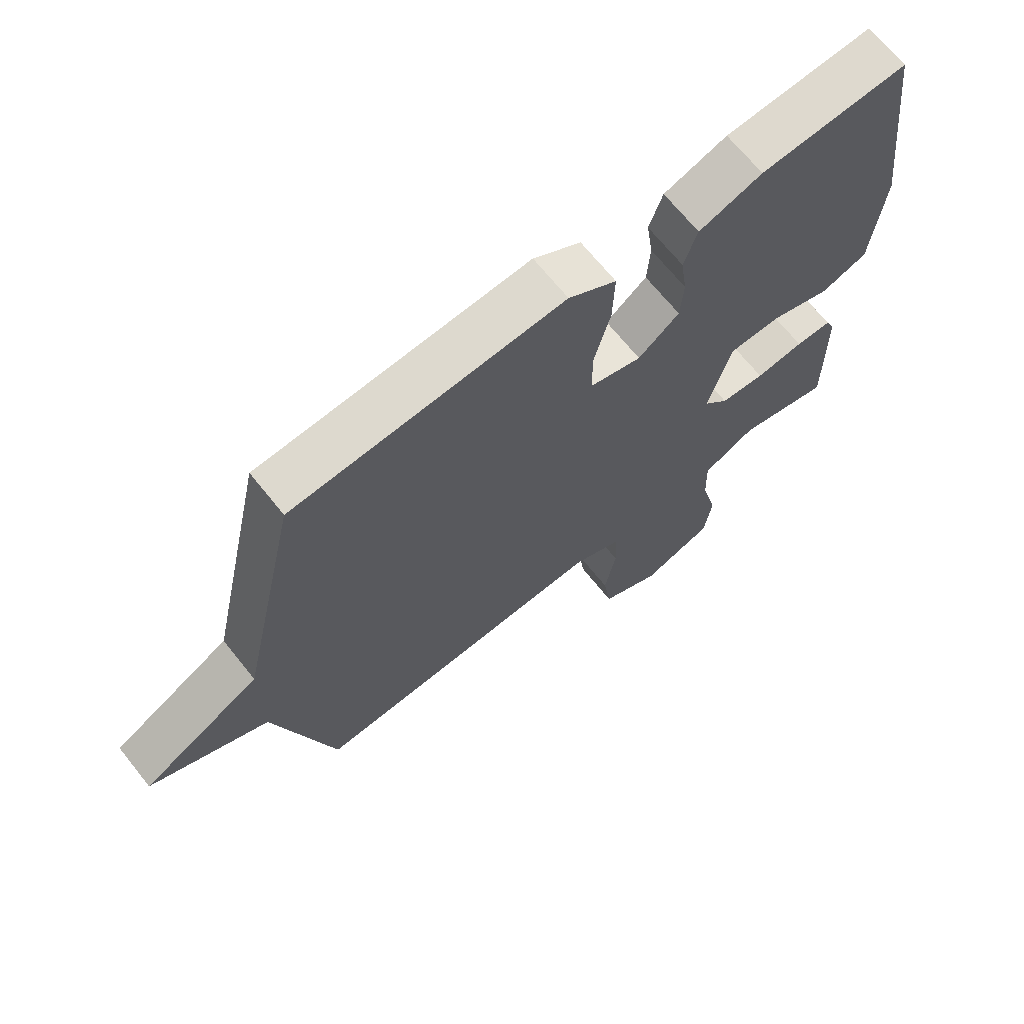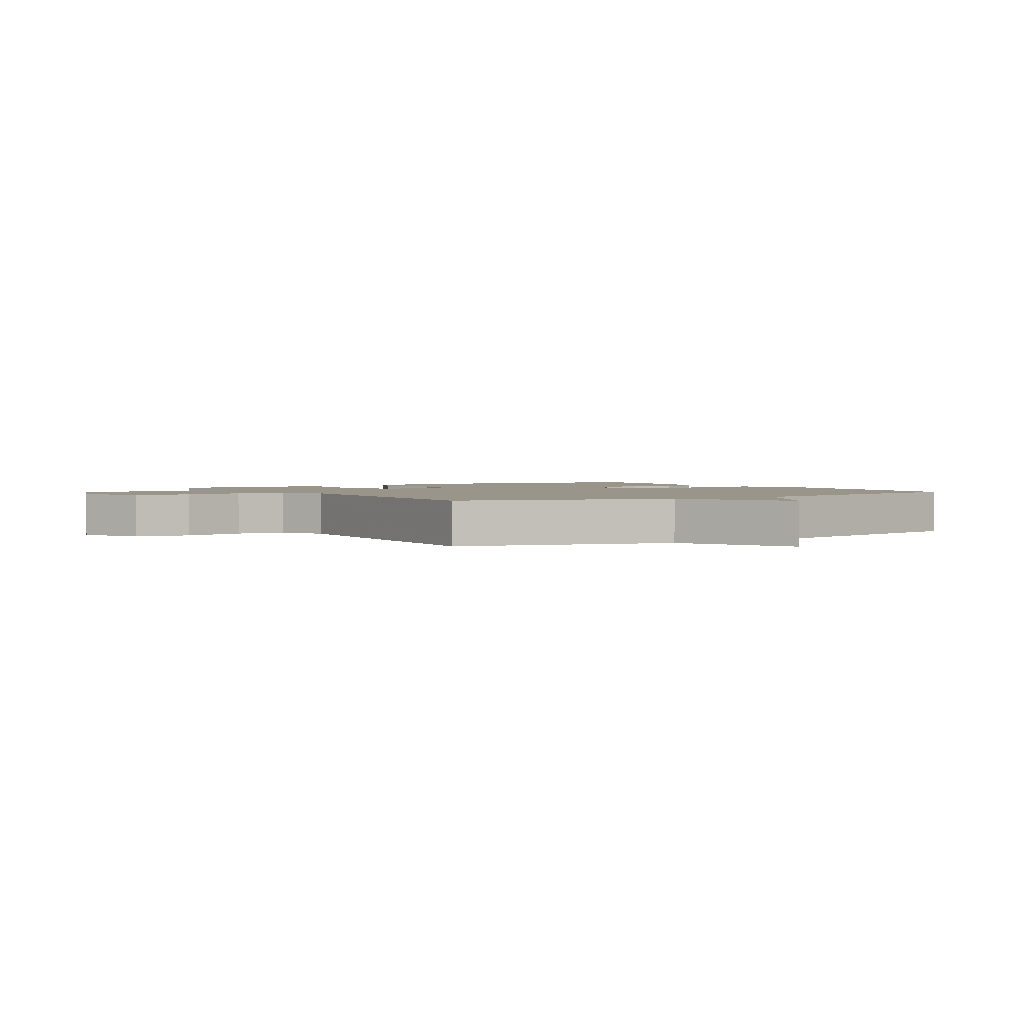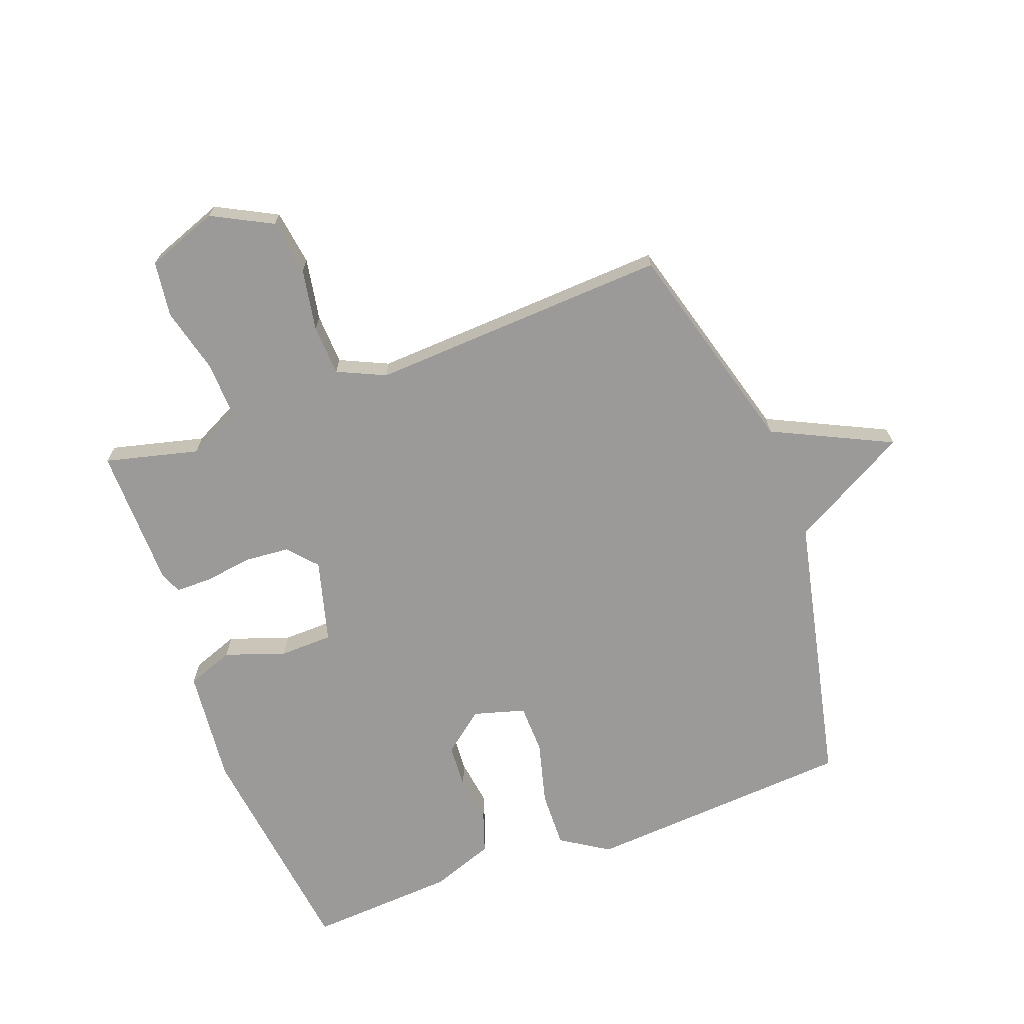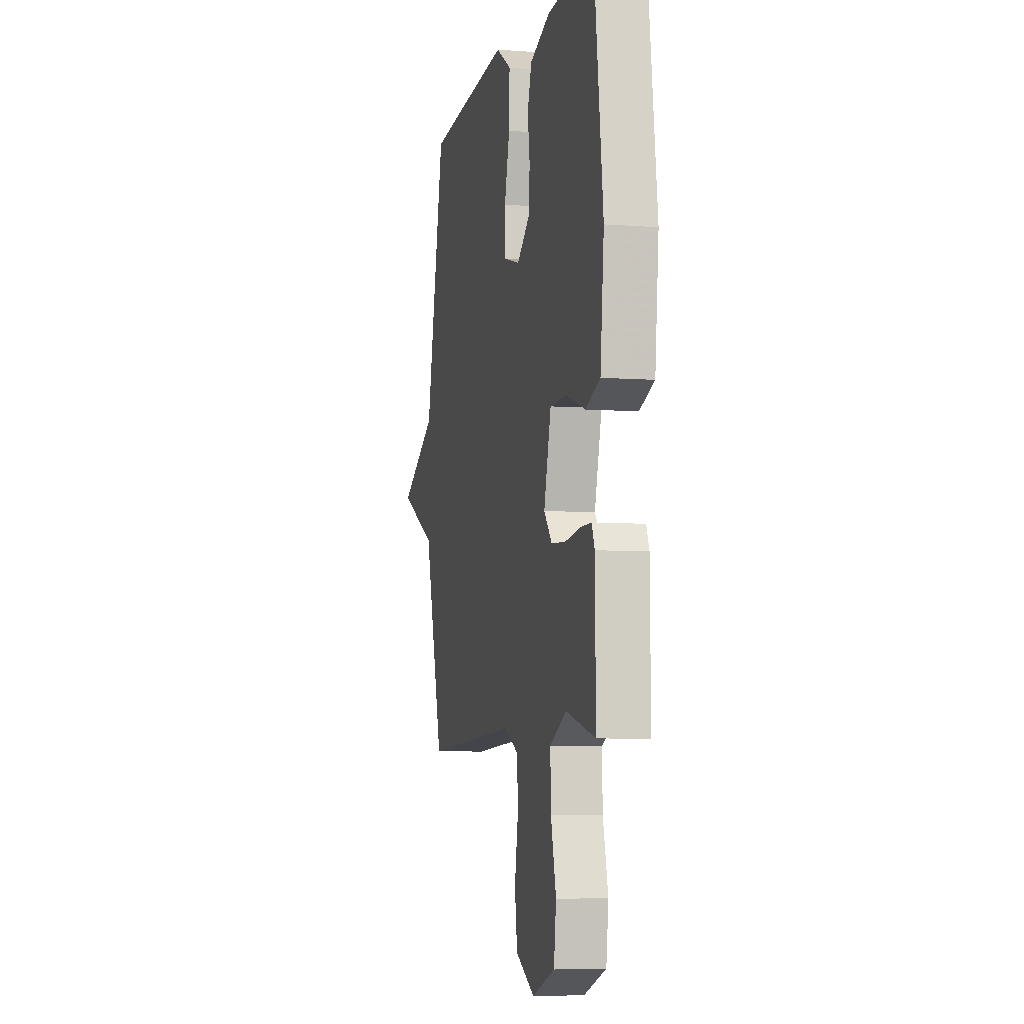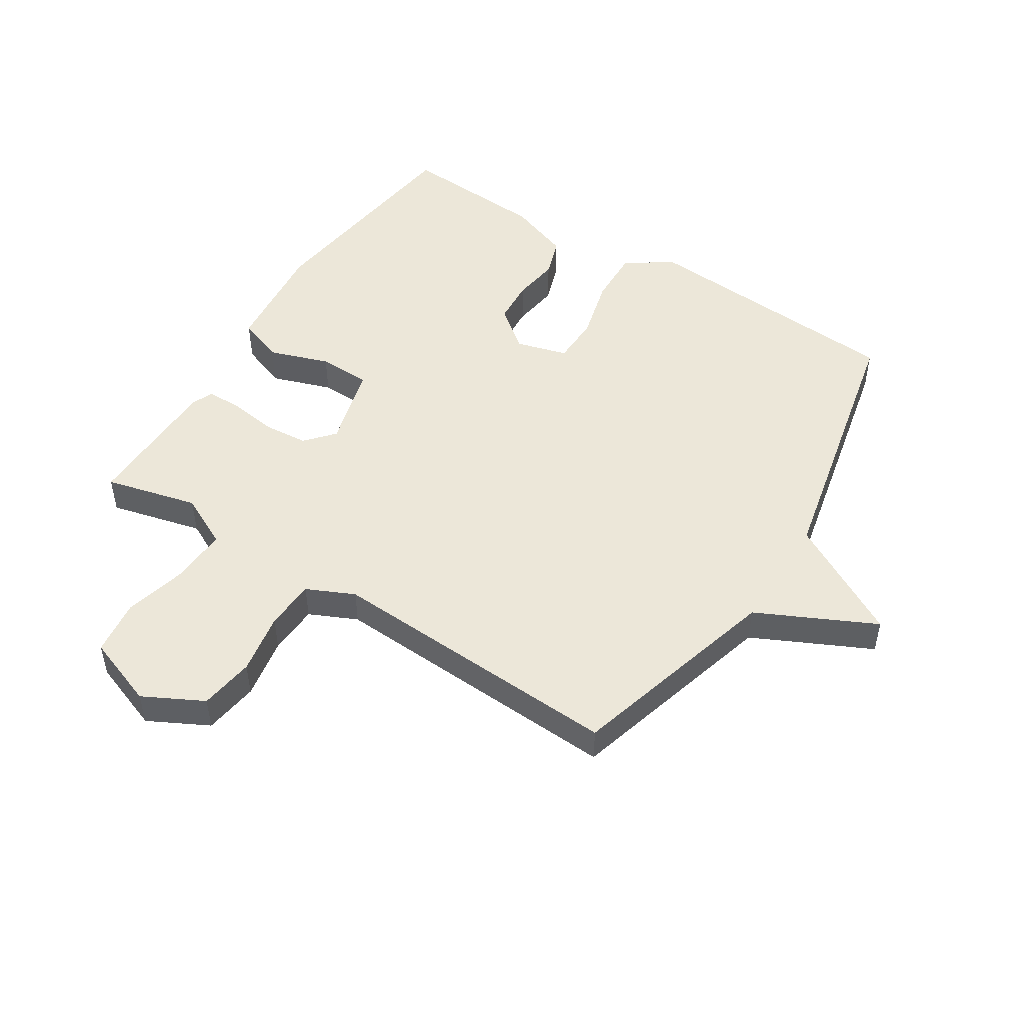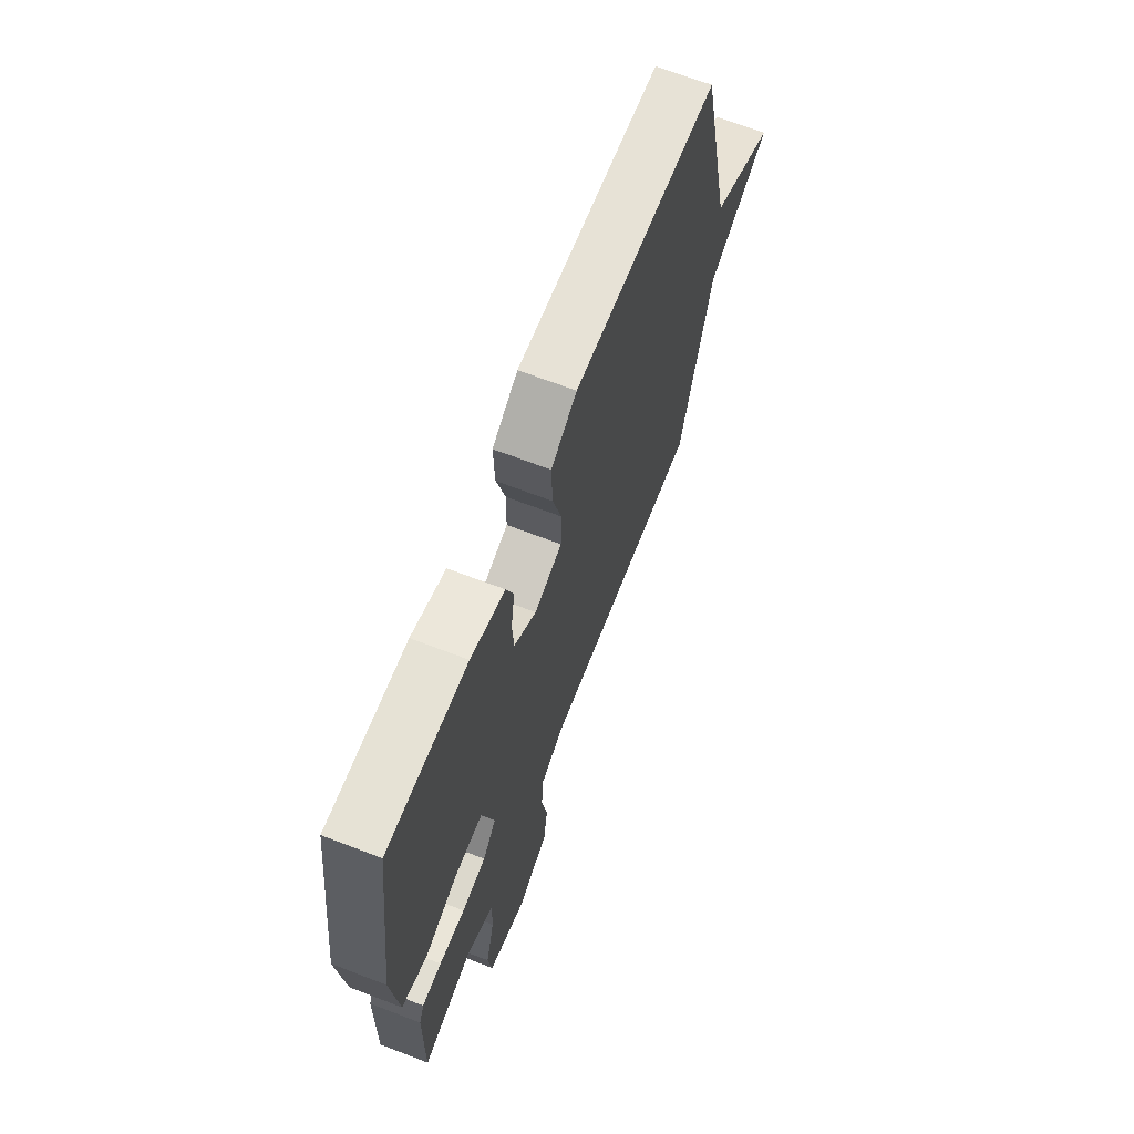
<metadata>
{"format":"obj","ext":"obj","renderer":"f3d","projection":"perspective","resolution":1024,"background":"white","views":[{"elev":68.3,"azim":-38.7,"up":"+Z"},{"elev":2.0,"azim":-122.2,"up":"+Y"},{"elev":-69.3,"azim":-159.6,"up":"+Y"},{"elev":-6.4,"azim":77.3,"up":"+Z"},{"elev":49.6,"azim":-147.6,"up":"+Y"},{"elev":67.8,"azim":111.1,"up":"+Z"}]}
</metadata>
<code>
v -0.5 0.07 0.5
v -0.061 0.07 0.53
v 0.017 0.07 0.48
v 0.014 0.07 0.387
v -0.013 0.07 0.284
v -0.011 0.07 0.204
v 0.073 0.07 0.18
v 0.14 0.07 0.233
v 0.145 0.07 0.306
v 0.134 0.07 0.383
v 0.156 0.07 0.448
v 0.259 0.07 0.485
v 0.5 0.07 0.5
v 0.547 0.07 0.129
v 0.528 0.07 -0.059
v 0.452 0.07 -0.087
v 0.353 0.07 -0.053
v 0.267 0.07 -0.055
v 0.23 0.07 -0.191
v 0.271 0.07 -0.238
v 0.344 0.07 -0.244
v 0.423 0.07 -0.233
v 0.482 0.07 -0.233
v 0.497 0.07 -0.269
v 0.5 0.07 -0.5
v 0.348 0.07 -0.462
v 0.262 0.07 -0.505
v 0.265 0.07 -0.595
v 0.292 0.07 -0.702
v 0.28 0.07 -0.793
v 0.163 0.07 -0.836
v 0.065 0.07 -0.785
v 0.052 0.07 -0.695
v 0.07 0.07 -0.594
v 0.066 0.07 -0.511
v -0.012 0.07 -0.475
v -0.5 0.07 -0.5
v -0.598 0.07 -0.149
v -0.791 0.07 -0.056
v -0.598 0.07 0.051
v -0.5 0 0.5
v -0.061 0 0.53
v 0.017 0 0.48
v 0.014 0 0.387
v -0.013 0 0.284
v -0.011 0 0.204
v 0.073 0 0.18
v 0.14 0 0.233
v 0.145 0 0.306
v 0.134 0 0.383
v 0.156 0 0.448
v 0.259 0 0.485
v 0.5 0 0.5
v 0.547 0 0.129
v 0.528 0 -0.059
v 0.452 0 -0.087
v 0.353 0 -0.053
v 0.267 0 -0.055
v 0.23 0 -0.191
v 0.271 0 -0.238
v 0.344 0 -0.244
v 0.423 0 -0.233
v 0.482 0 -0.233
v 0.497 0 -0.269
v 0.5 0 -0.5
v 0.348 0 -0.462
v 0.262 0 -0.505
v 0.265 0 -0.595
v 0.292 0 -0.702
v 0.28 0 -0.793
v 0.163 0 -0.836
v 0.065 0 -0.785
v 0.052 0 -0.695
v 0.07 0 -0.594
v 0.066 0 -0.511
v -0.012 0 -0.475
v -0.5 0 -0.5
v -0.598 0 -0.149
v -0.791 0 -0.056
v -0.598 0 0.051
f 38 39 40
f 40 1 2
f 38 40 2
f 37 38 2
f 36 37 2
f 35 36 2
f 32 33 34
f 31 32 34
f 30 31 34
f 29 30 34
f 28 29 34
f 27 28 34 35
f 26 27 35
f 24 25 26
f 23 24 26
f 22 23 26
f 21 22 26
f 20 21 26 35
f 19 20 35
f 18 19 35
f 15 16 17
f 14 15 17
f 13 14 17
f 12 13 17
f 11 12 17
f 10 11 17
f 9 10 17
f 8 9 17 18
f 7 8 18 35
f 2 3 4 5
f 2 5 6
f 35 2 6
f 6 7 35
f 80 79 78
f 42 41 80
f 42 80 78
f 42 78 77
f 42 77 76
f 42 76 75
f 74 73 72
f 74 72 71
f 74 71 70
f 74 70 69
f 74 69 68
f 75 74 68 67
f 75 67 66
f 66 65 64
f 66 64 63
f 66 63 62
f 66 62 61
f 75 66 61 60
f 75 60 59
f 75 59 58
f 57 56 55
f 57 55 54
f 57 54 53
f 57 53 52
f 57 52 51
f 57 51 50
f 57 50 49
f 58 57 49 48
f 75 58 48 47
f 45 44 43 42
f 46 45 42
f 46 42 75
f 75 47 46
f 1 41 42 2
f 2 42 43 3
f 3 43 44 4
f 4 44 45 5
f 5 45 46 6
f 6 46 47 7
f 7 47 48 8
f 8 48 49 9
f 9 49 50 10
f 10 50 51 11
f 11 51 52 12
f 12 52 53 13
f 13 53 54 14
f 14 54 55 15
f 15 55 56 16
f 16 56 57 17
f 17 57 58 18
f 18 58 59 19
f 19 59 60 20
f 20 60 61 21
f 21 61 62 22
f 22 62 63 23
f 23 63 64 24
f 24 64 65 25
f 25 65 66 26
f 26 66 67 27
f 27 67 68 28
f 28 68 69 29
f 29 69 70 30
f 30 70 71 31
f 31 71 72 32
f 32 72 73 33
f 33 73 74 34
f 34 74 75 35
f 35 75 76 36
f 36 76 77 37
f 37 77 78 38
f 38 78 79 39
f 39 79 80 40
f 40 80 41 1

</code>
